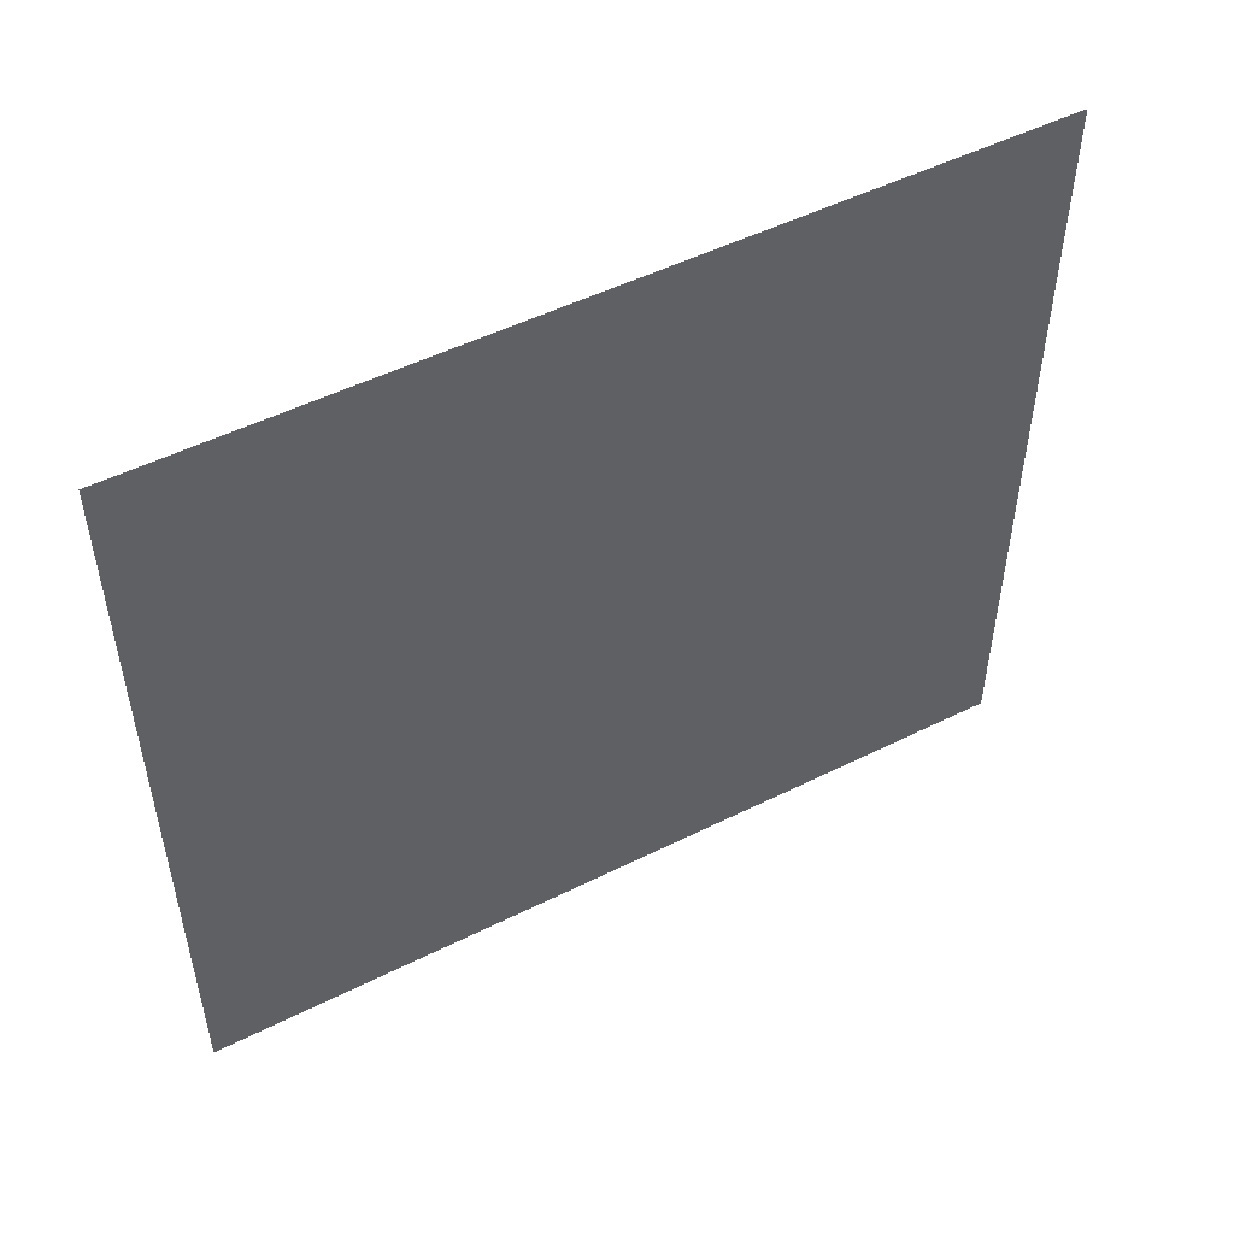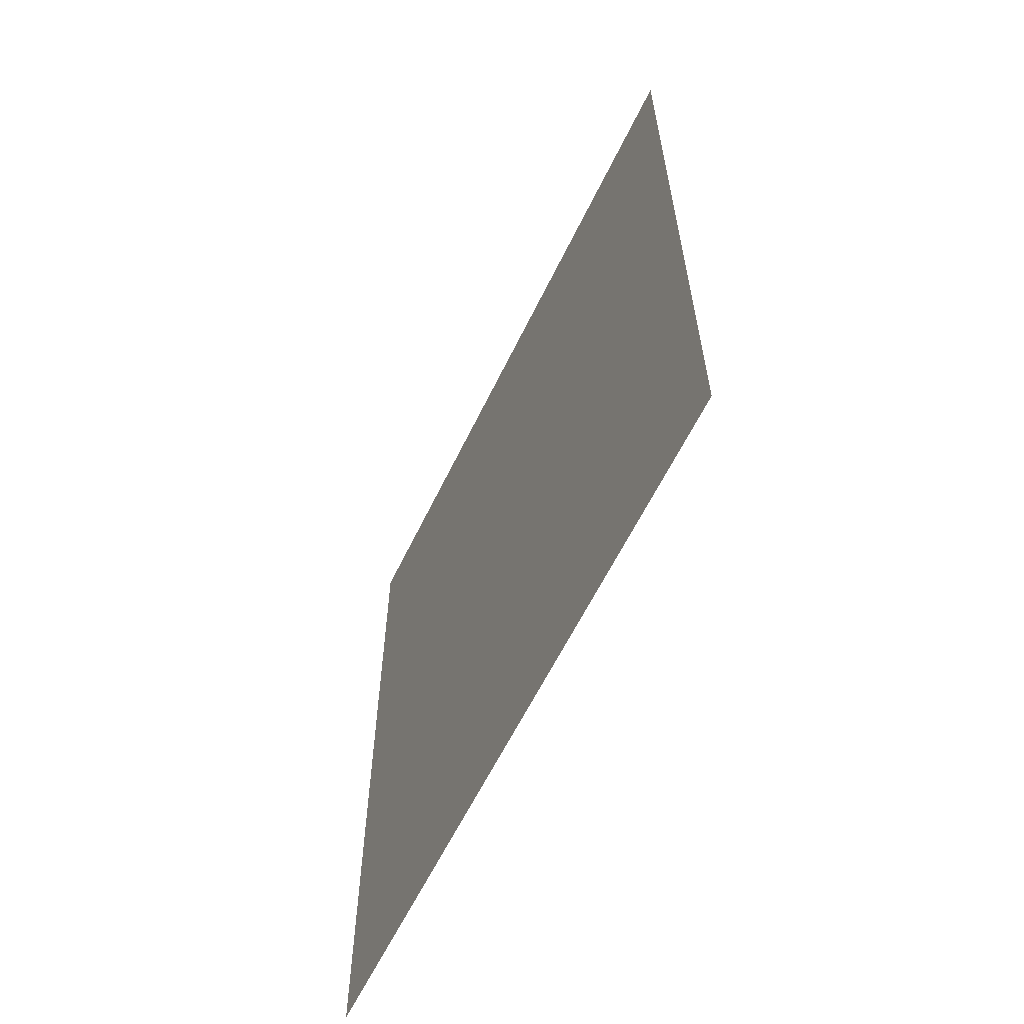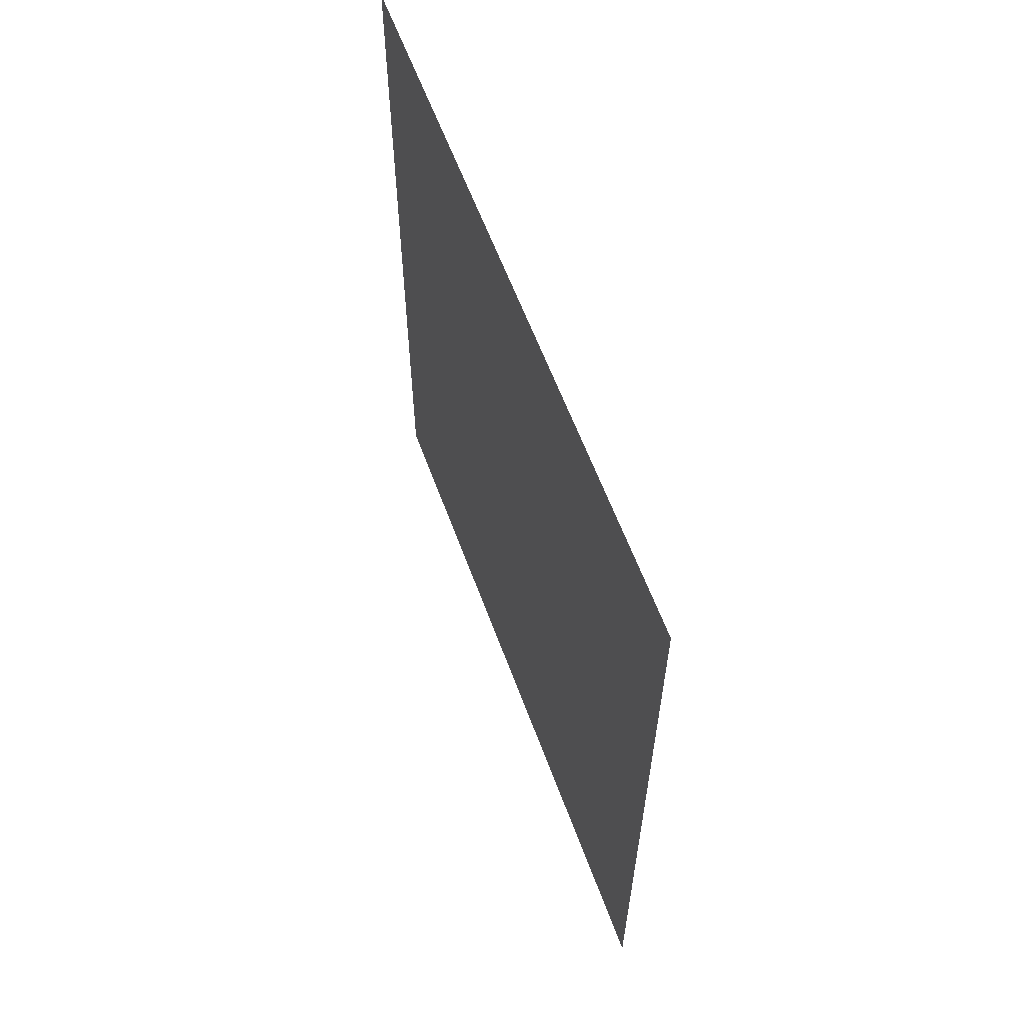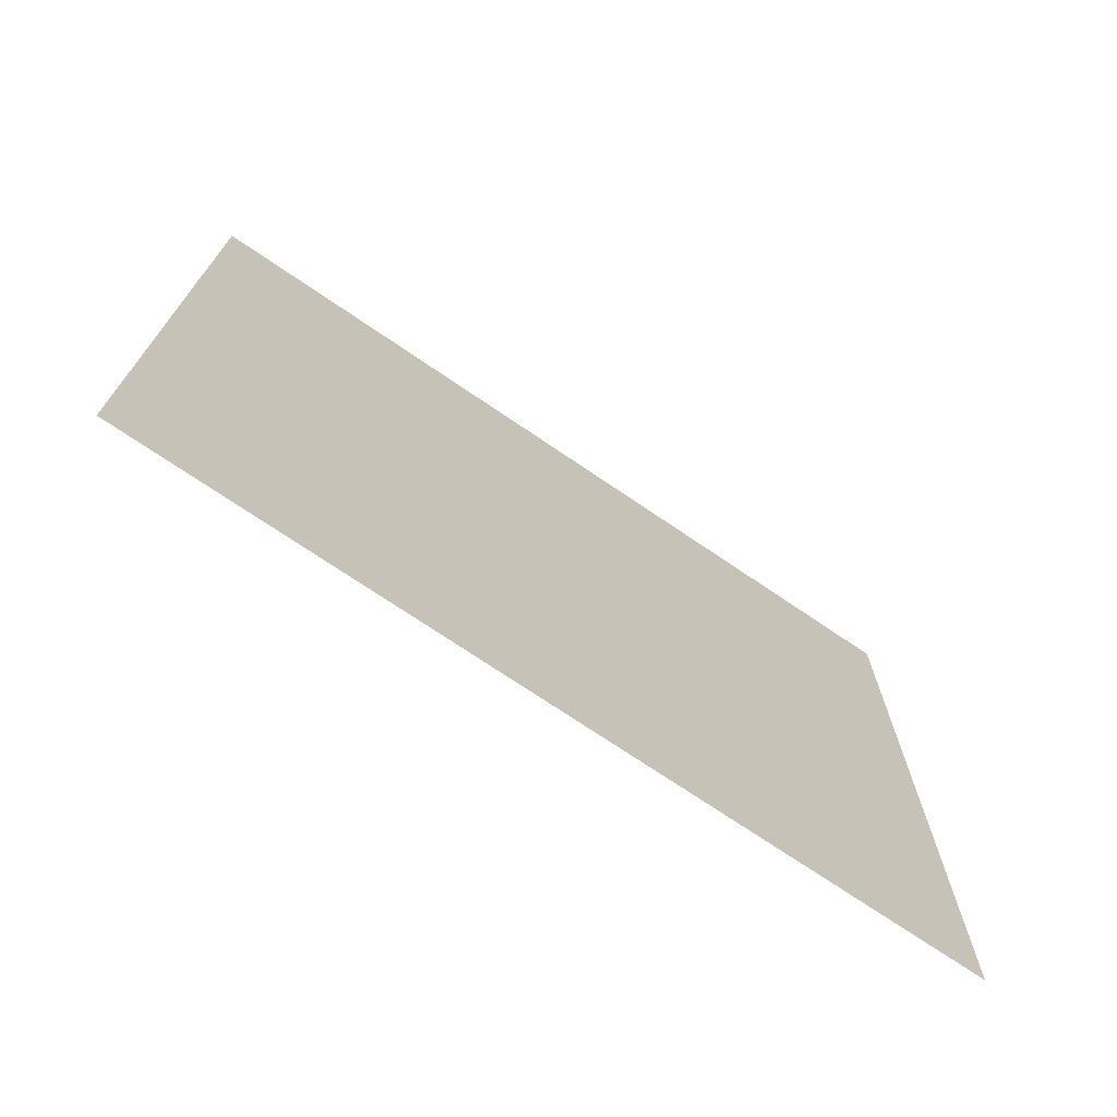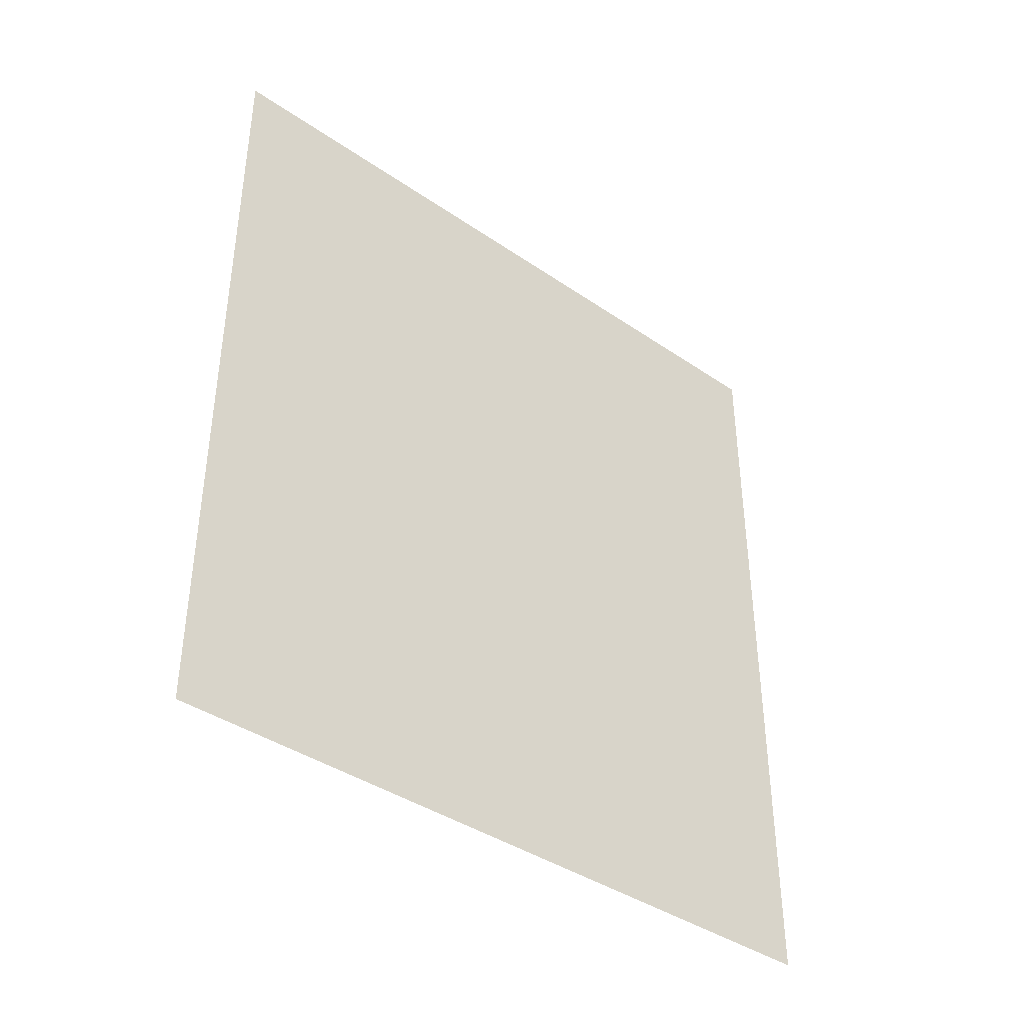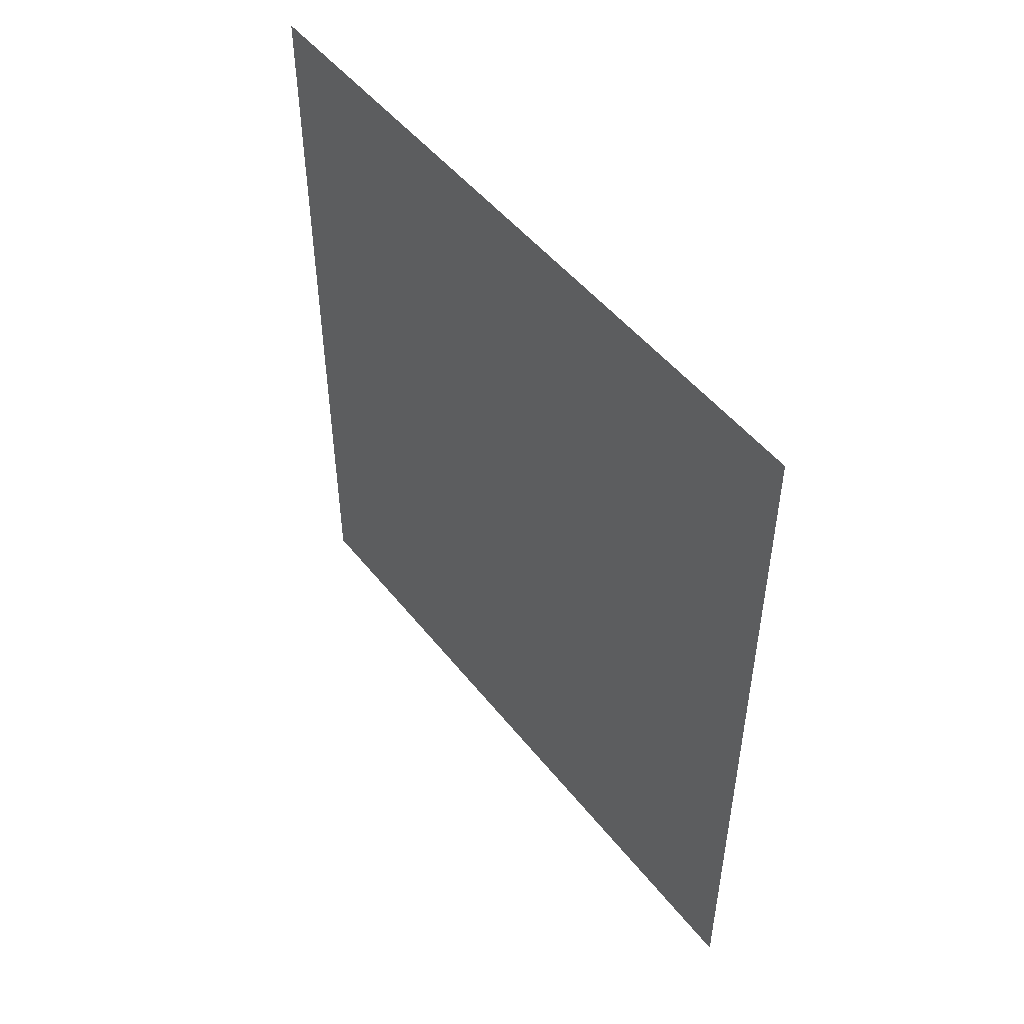
<metadata>
{"format":"obj","ext":"obj","renderer":"f3d","projection":"perspective","resolution":1024,"background":"white","views":[{"elev":50.7,"azim":-118.6,"up":"+Z"},{"elev":-60.8,"azim":154.3,"up":"+Y"},{"elev":60.3,"azim":-20.1,"up":"+Y"},{"elev":-72.1,"azim":55.7,"up":"+Z"},{"elev":-40.0,"azim":-130.2,"up":"+Y"},{"elev":49.6,"azim":143.2,"up":"+Y"}]}
</metadata>
<code>
g default
v -0 -0.746 0.6808
v -0 0.746 0.6808
v 0 -0.746 -0.6808
v 0 0.746 -0.6808
g Wall Wall1
f 2 3 4
f 3 2 1

</code>
